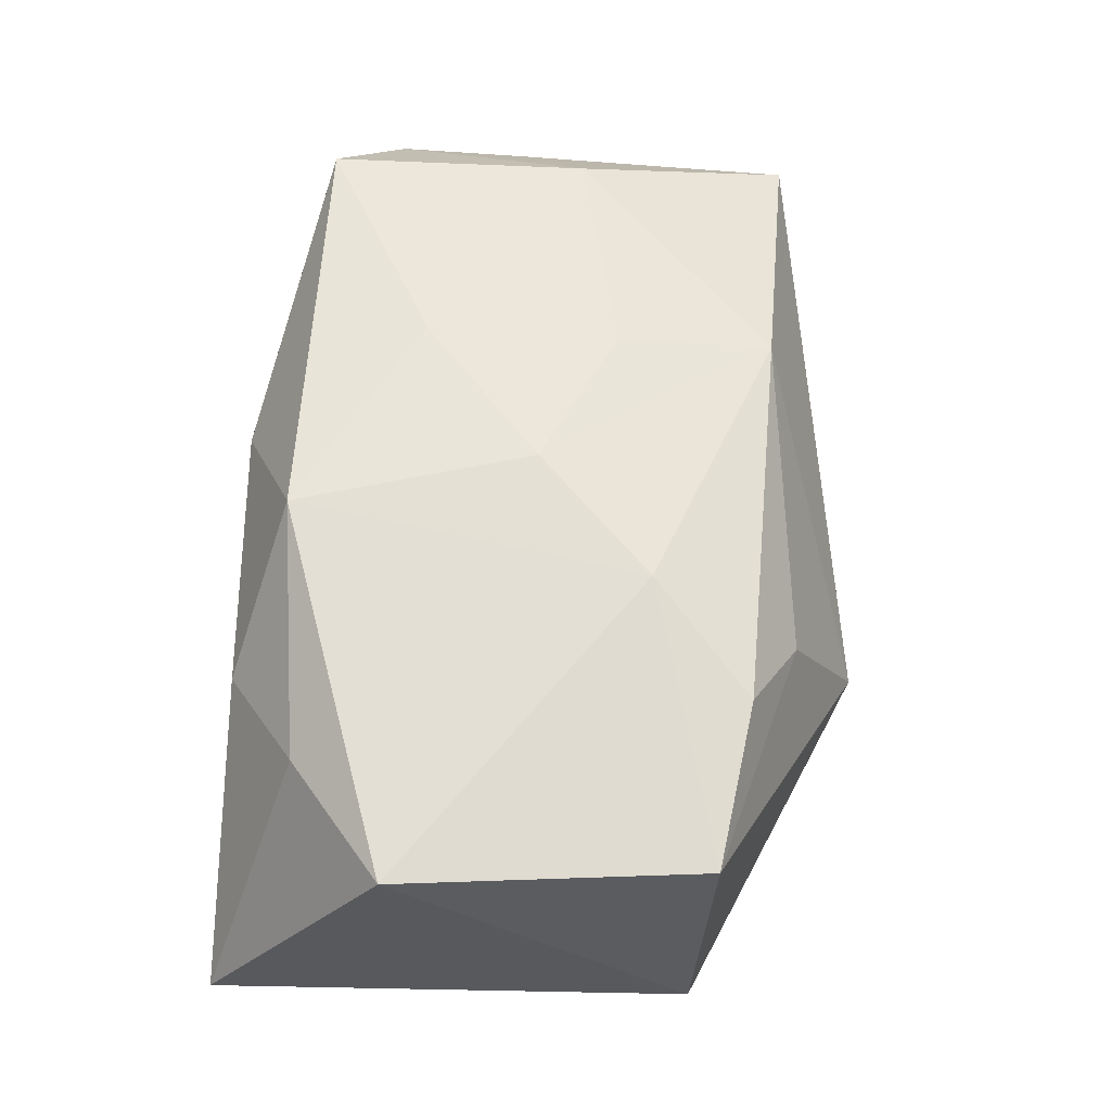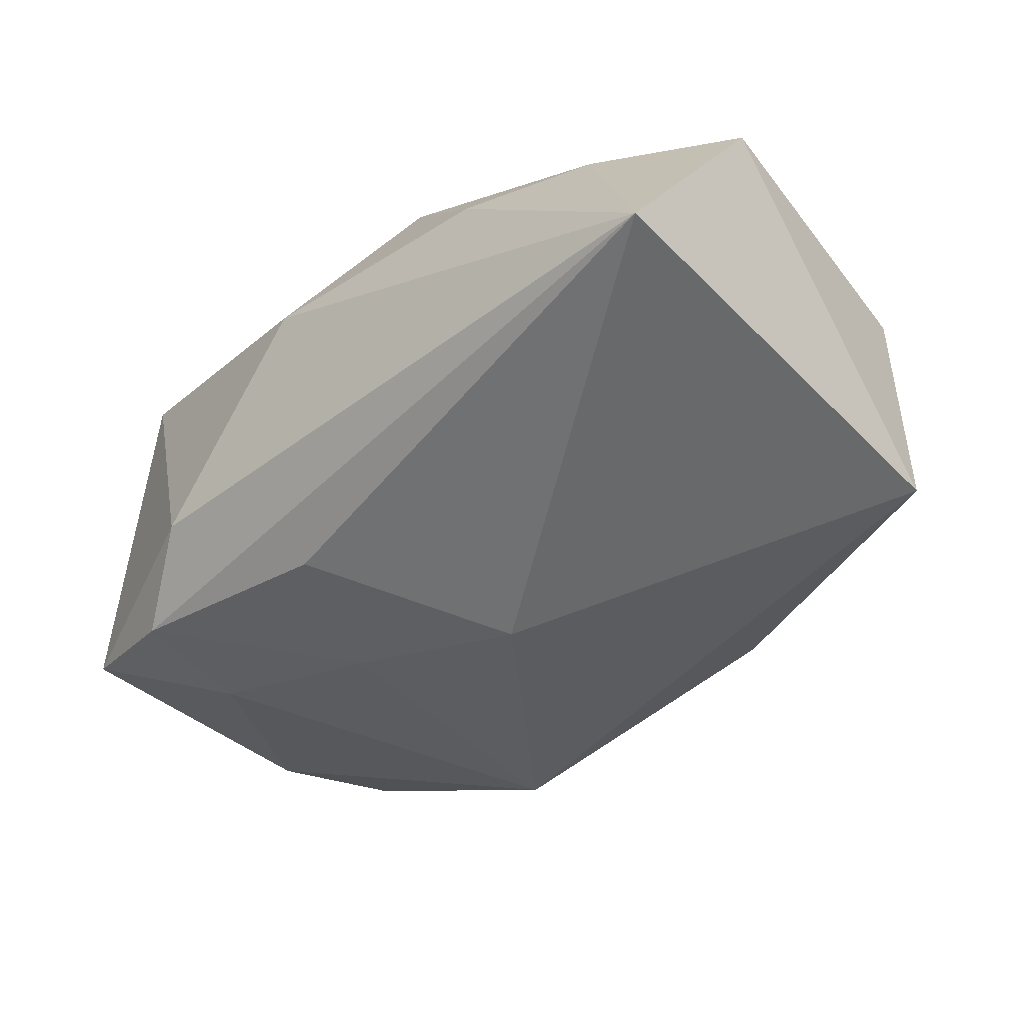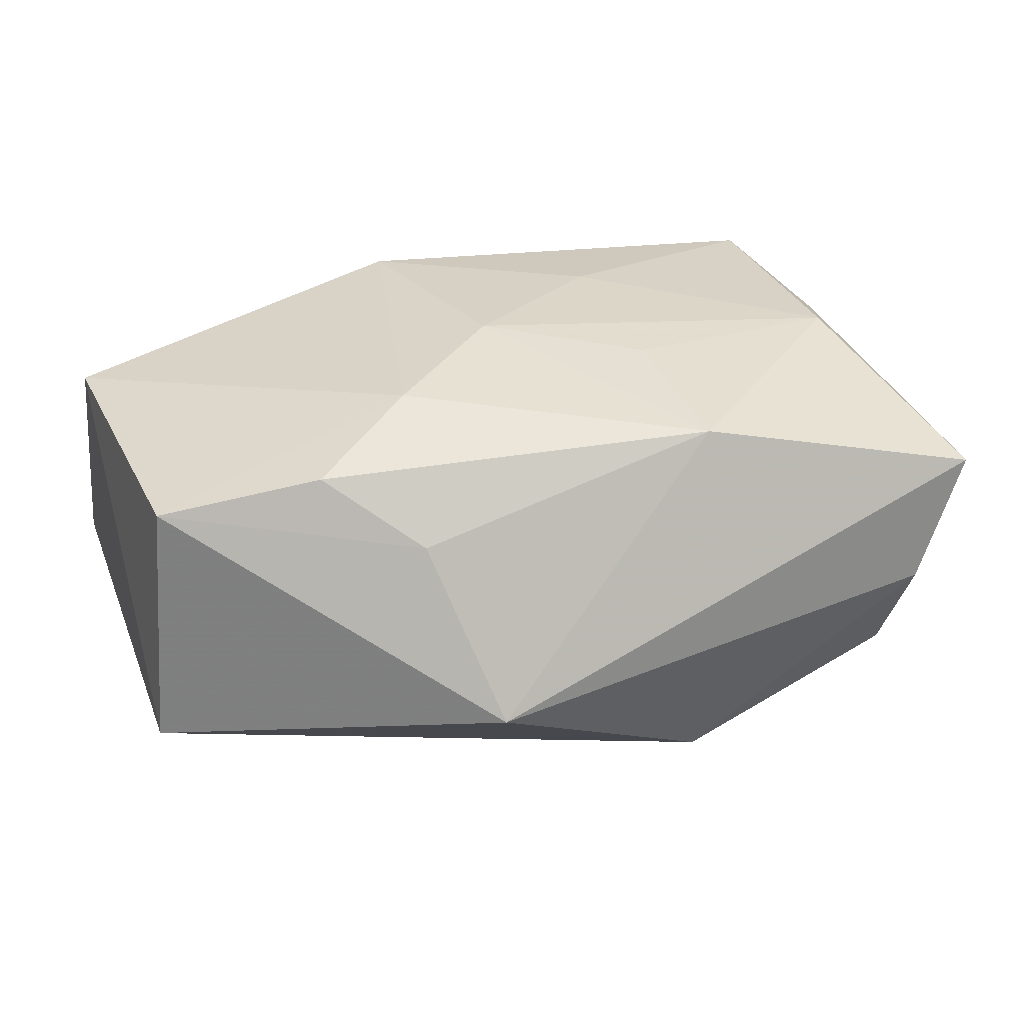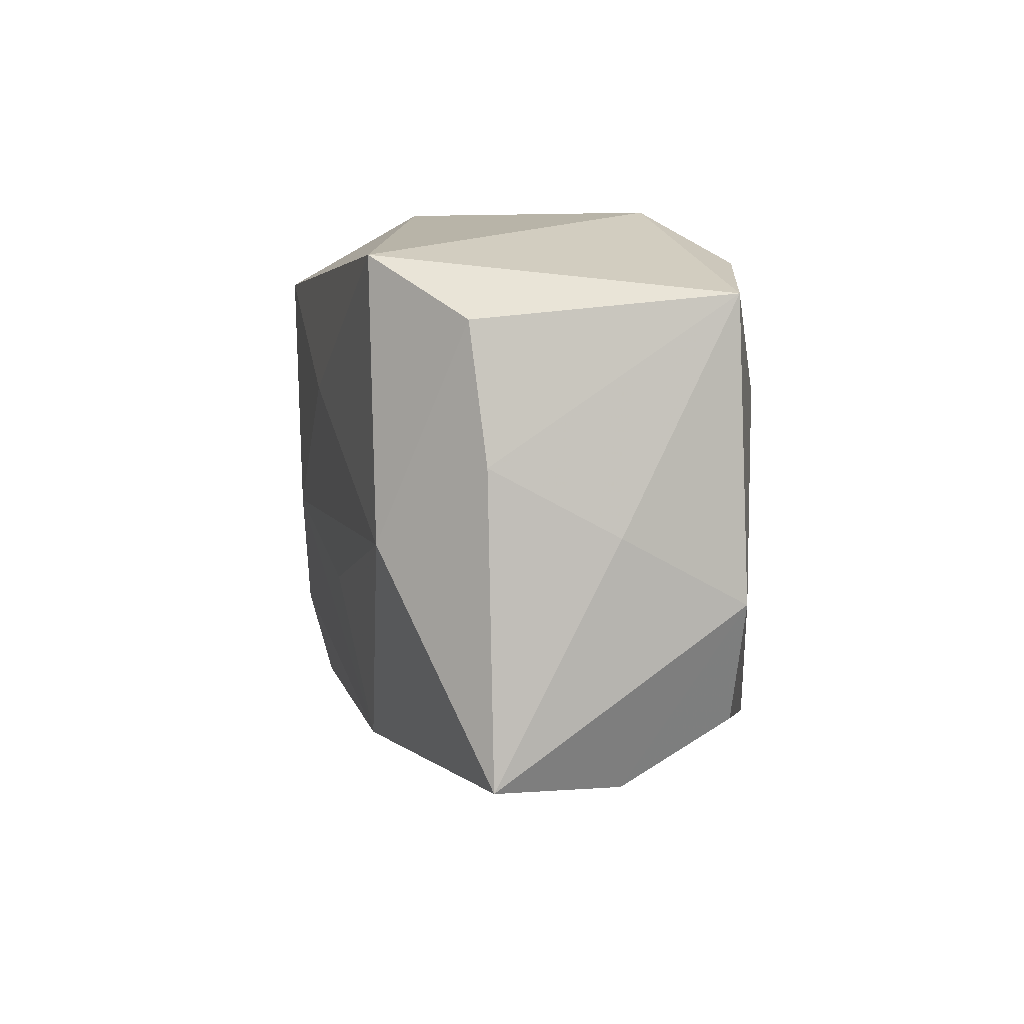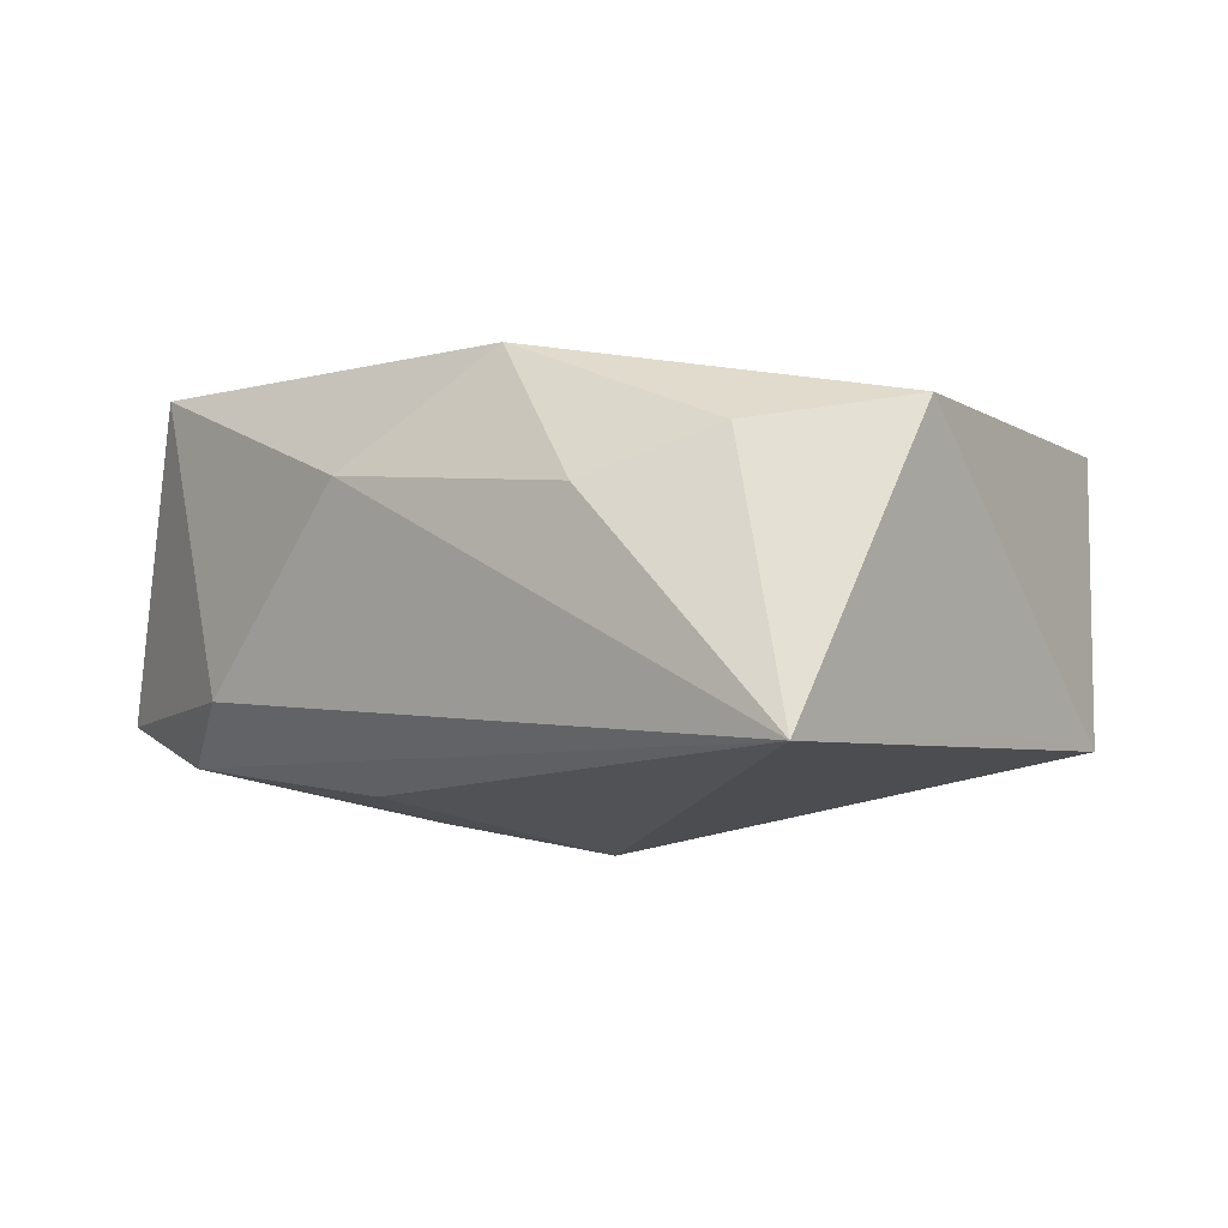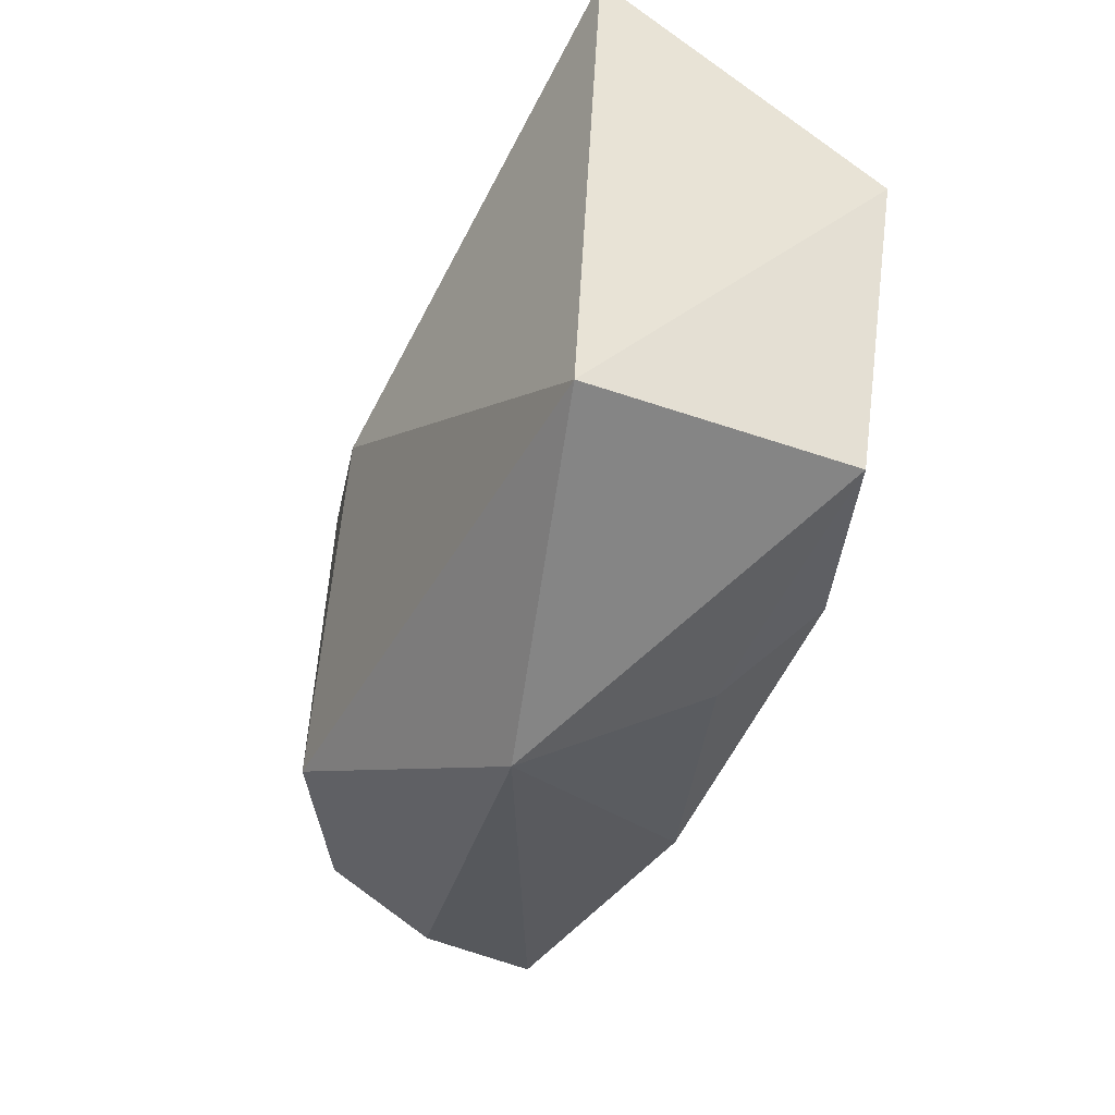
<metadata>
{"format":"obj","ext":"obj","renderer":"f3d","projection":"perspective","resolution":1024,"background":"white","views":[{"elev":57.8,"azim":-86.6,"up":"+Z"},{"elev":-40.6,"azim":-136.4,"up":"+Z"},{"elev":26.8,"azim":-15.5,"up":"+Z"},{"elev":3.2,"azim":77.9,"up":"+Y"},{"elev":-1.6,"azim":-138.2,"up":"+Z"},{"elev":-37.1,"azim":-108.2,"up":"+Y"}]}
</metadata>
<code>
v 0.03528 -0.007287 -0.01075
v 0.03153 -0.0211 -0.002192
v -0.03542 -0.0151 -0.01106
v 0.02458 0.01834 -0.01281
v -0.02722 0.01611 0.01098
v 0.01186 -0.01951 0.01355
v -0.01236 -0.01043 0.01583
v -0.0361 -0.003448 -0.009681
v -0.008143 -0.02793 -0.006728
v 0.02813 0.01839 0.01619
v -0.0376 0.008293 0.01264
v 0.03525 0.01346 0.01006
v 0.02868 -0.002917 0.01575
v 0.01724 0.02279 -0.007525
v -0.03753 0.02337 -0.009519
v 0.01026 0.005805 -0.017
v -0.0342 -0.01636 0.01026
v 0.03648 -0.002198 -0.000911
v -0.01331 -0.02219 0.007321
v -0.02106 -0.01845 0.0128
v -0.00423 0.001645 -0.0191
v 0.005913 0.01653 -0.01447
v 0.009207 0.00872 0.01757
v 0.01014 -0.006847 0.0161
v -0.008303 0.01799 0.01757
v 0.03606 0.002934 0.008867
v 0.003333 0.02337 0.008588
v 0.03067 -0.01636 -0.01094
v -0.002865 -0.001091 0.01757
v 0.03608 0.01546 -0.009766
v 0.02519 0.008422 -0.01433
v -0.01851 0.02217 0.007109
v 0.01197 -0.01871 -0.01801
v 0.03568 -0.02045 0.00831
f 9 34 6
f 2 34 9
f 9 33 2
f 23 25 29
f 10 25 23
f 13 6 34
f 10 23 13
f 13 23 29
f 9 17 3
f 3 33 9
f 21 33 3
f 3 15 21
f 11 3 17
f 29 6 24
f 24 13 29
f 6 13 24
f 19 17 9
f 19 20 17
f 9 6 19
f 6 20 19
f 27 14 15
f 27 25 10
f 10 14 27
f 16 33 21
f 21 15 22
f 12 13 34
f 10 13 12
f 15 11 5
f 5 11 25
f 15 3 8
f 8 11 15
f 3 11 8
f 17 20 7
f 7 11 17
f 7 6 29
f 7 20 6
f 29 25 7
f 25 11 7
f 32 27 15
f 25 27 32
f 15 5 32
f 32 5 25
f 30 14 10
f 10 12 30
f 14 30 4
f 15 14 4
f 4 22 15
f 4 16 21
f 21 22 4
f 34 2 1
f 26 12 34
f 26 30 12
f 33 16 31
f 16 4 31
f 31 4 30
f 31 1 33
f 30 1 31
f 28 2 33
f 33 1 28
f 28 1 2
f 34 1 18
f 18 1 30
f 18 26 34
f 30 26 18

</code>
